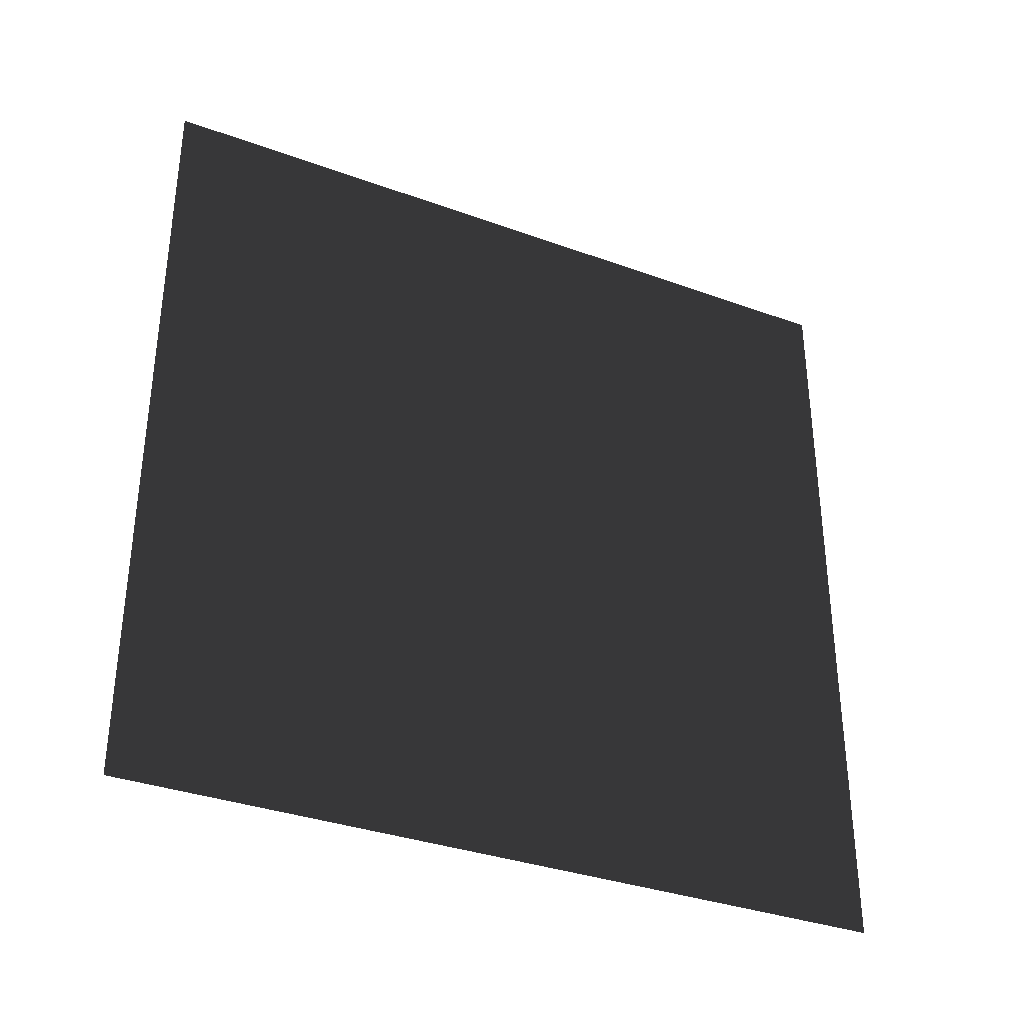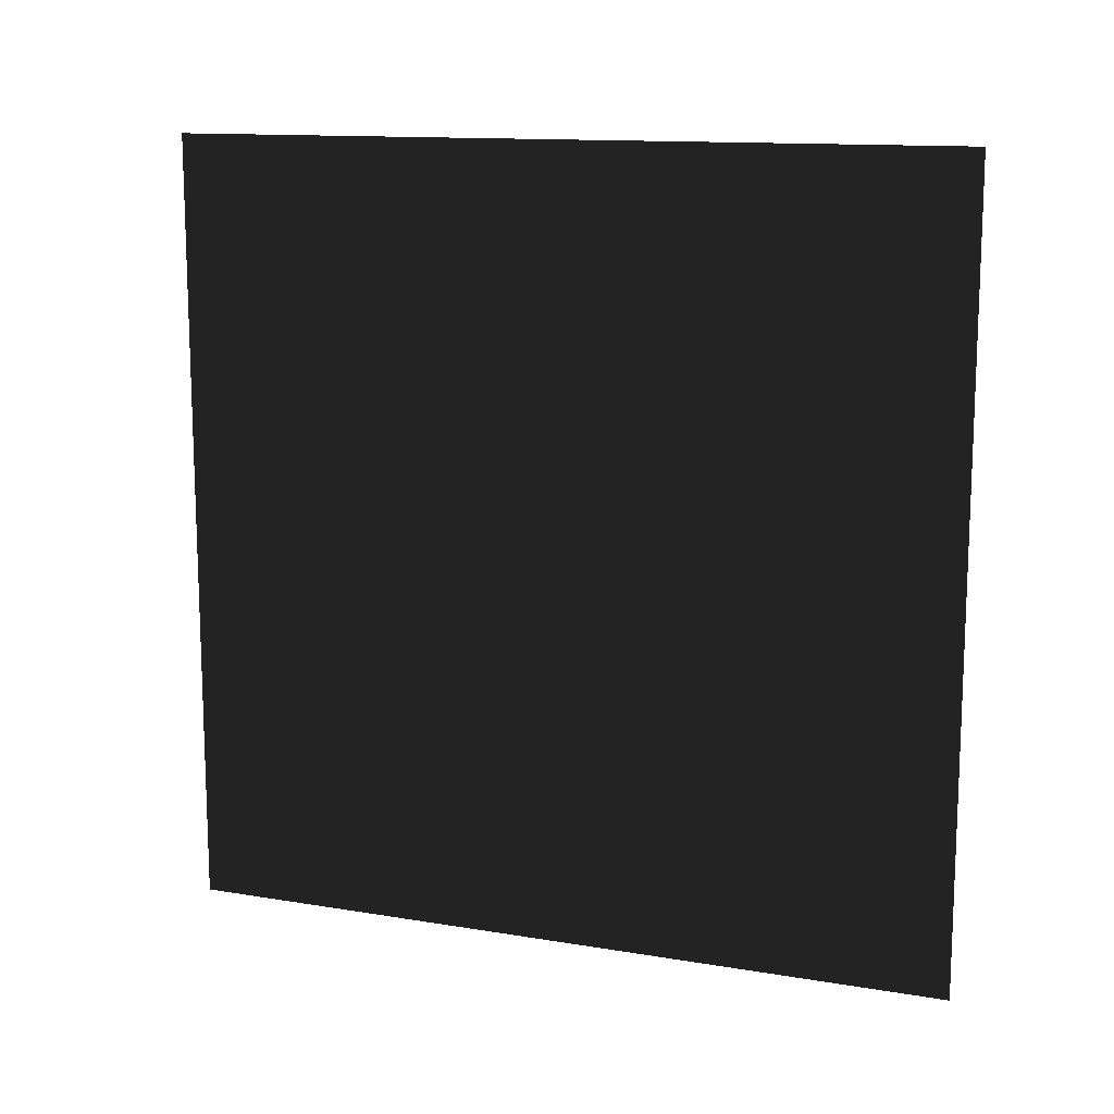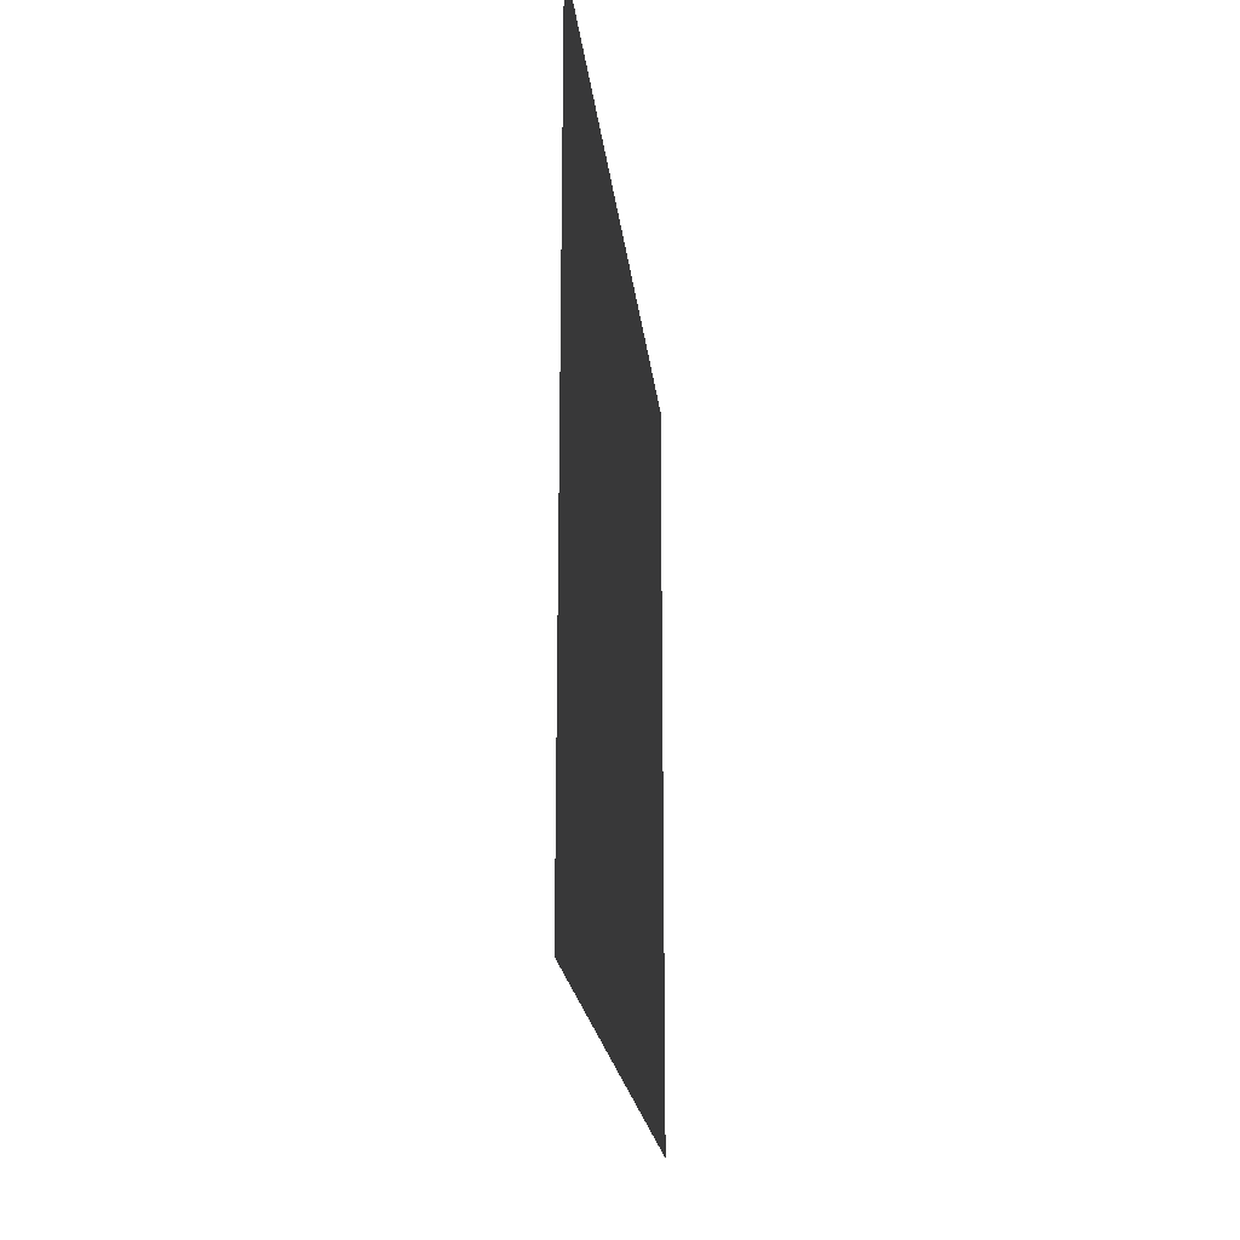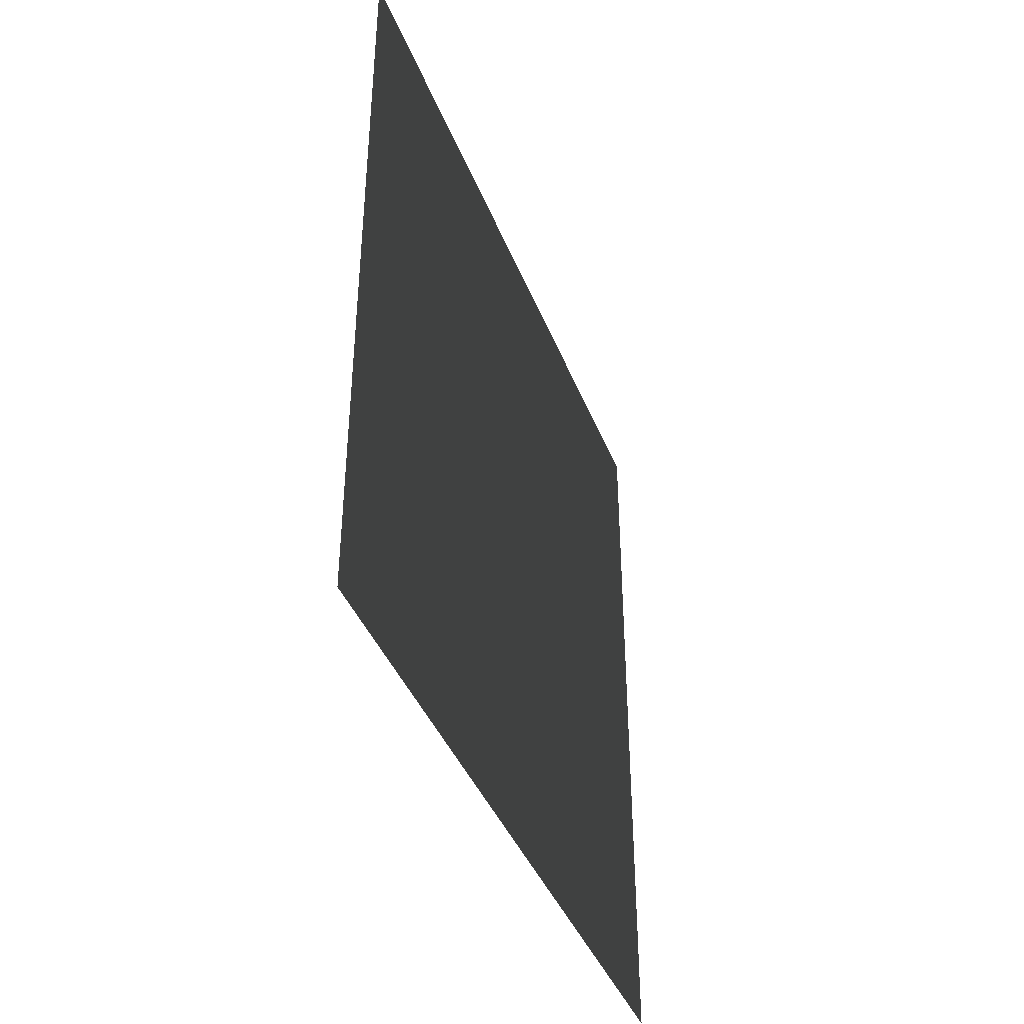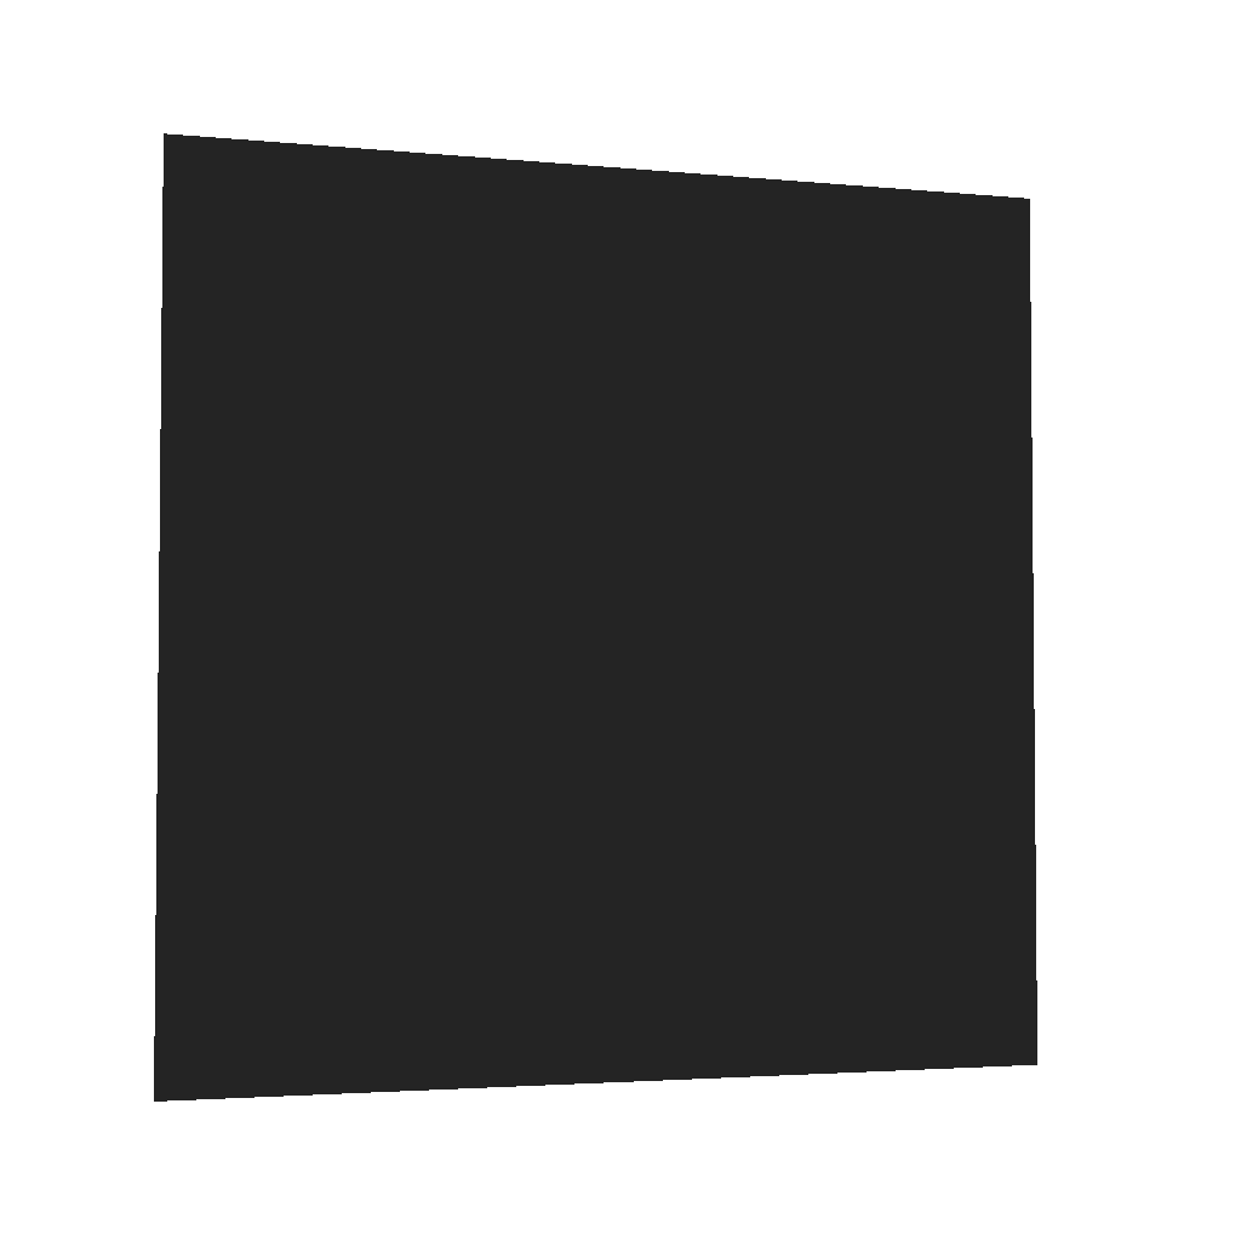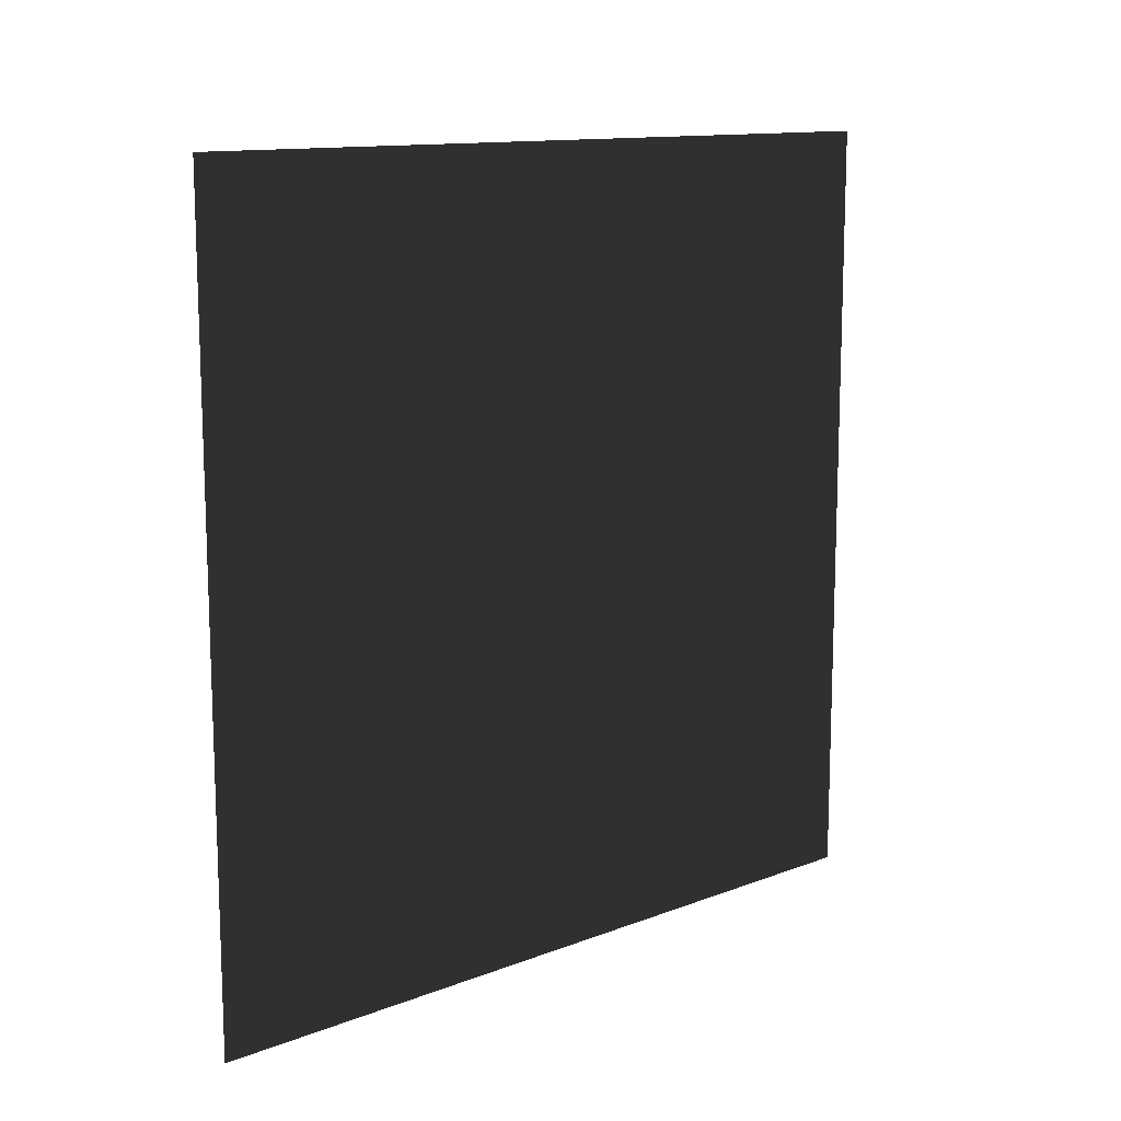
<metadata>
{"format":"obj","ext":"obj","renderer":"f3d","projection":"perspective","resolution":1024,"background":"white","views":[{"elev":-34.3,"azim":63.9,"up":"+Z"},{"elev":13.0,"azim":111.0,"up":"+Z"},{"elev":-21.7,"azim":-173.7,"up":"+Y"},{"elev":-40.6,"azim":-159.7,"up":"+Y"},{"elev":-3.1,"azim":-107.7,"up":"+Z"},{"elev":12.6,"azim":48.4,"up":"+Y"}]}
</metadata>
<code>
v -0.5 0.5 -0.5
v -0.5 -0.5 -0.5
v -0.5 0.5 0.5
v -0.5 -0.5 0.5
o Face_4
f 3 4 2 1

</code>
